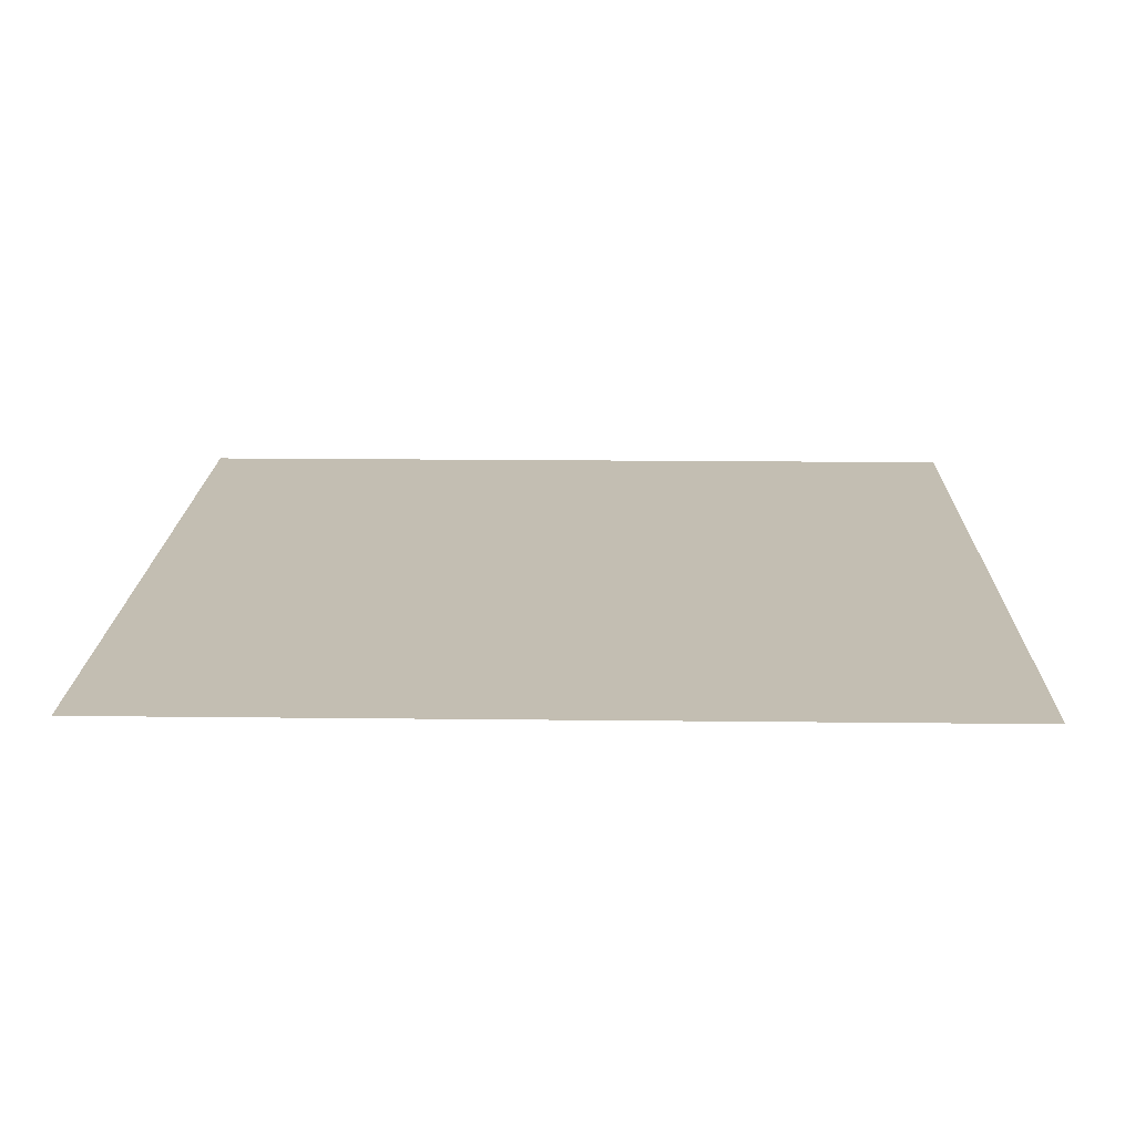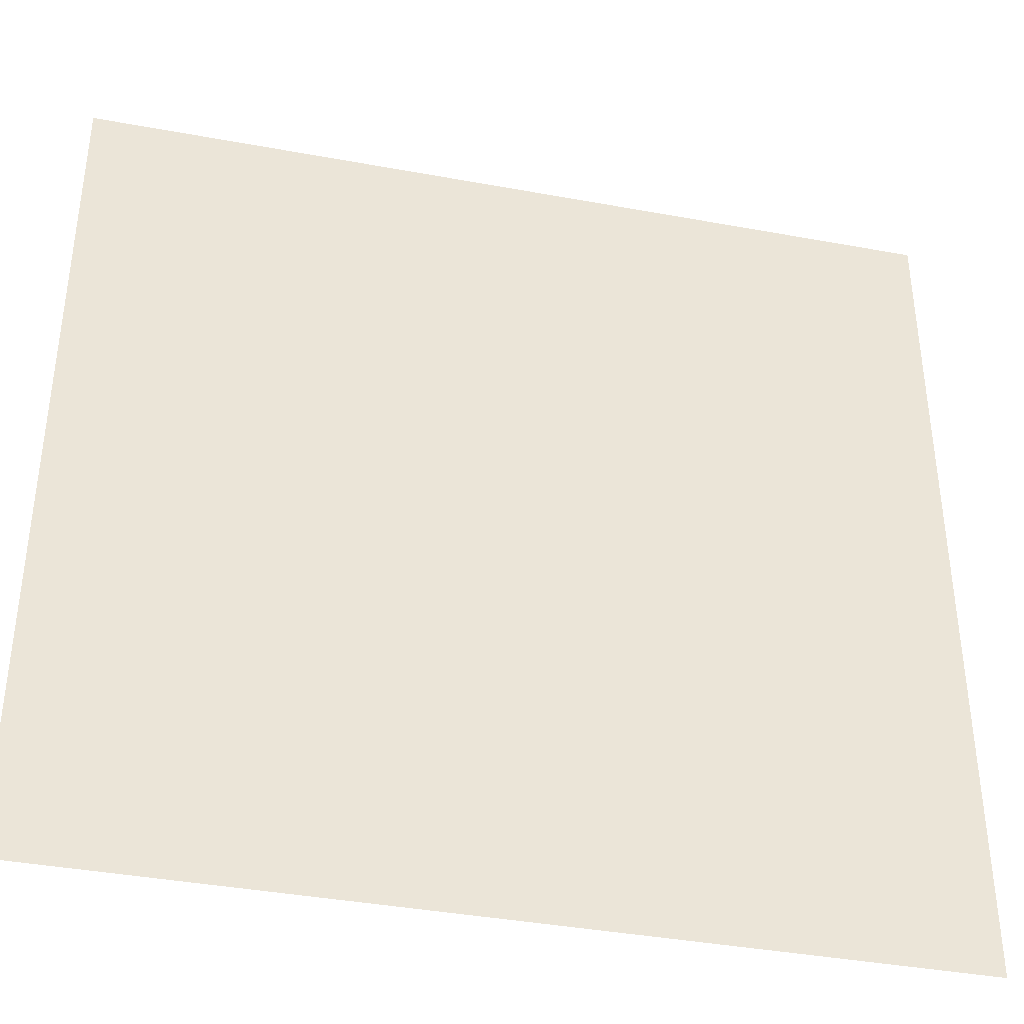
<metadata>
{"format":"obj","ext":"obj","renderer":"f3d","projection":"perspective","resolution":1024,"background":"white","views":[{"elev":17.5,"azim":91.3,"up":"+Z"},{"elev":-39.2,"azim":-13.0,"up":"+Y"}]}
</metadata>
<code>
v 0 -1 0
v -1 -1 0
v -1 0 0
v 0 0 0
v -2 -1 0
v -2 0 0
v -3 -1 0
v -3 0 0
v -4 -1 0
v -4 0 0
v -5 -1 0
v -5 0 0
v -6 -1 0
v -6 0 0
v -7 -1 0
v -7 0 0
v -8 -1 0
v -8 0 0
v -9 -1 0
v -9 0 0
v -10 -1 0
v -10 0 0
v -11 -1 0
v -11 0 0
v -12 -1 0
v -12 0 0
v -13 -1 0
v -13 0 0
v -14 -1 0
v -14 0 0
v -15 -1 0
v -15 0 0
v -16 -1 0
v -16 0 0
v -17 -1 0
v -17 0 0
v -18 -1 0
v -18 0 0
v -19 -1 0
v -19 0 0
v -20 -1 0
v -20 0 0
v -21 -1 0
v -21 0 0
v -22 -1 0
v -22 0 0
v -23 -1 0
v -23 0 0
v -24 -1 0
v -24 0 0
v 0 -2 0
v -1 -2 0
v -2 -2 0
v -3 -2 0
v -4 -2 0
v -5 -2 0
v -6 -2 0
v -7 -2 0
v -8 -2 0
v -9 -2 0
v -10 -2 0
v -11 -2 0
v -12 -2 0
v -13 -2 0
v -14 -2 0
v -15 -2 0
v -16 -2 0
v -17 -2 0
v -18 -2 0
v -19 -2 0
v -20 -2 0
v -21 -2 0
v -22 -2 0
v -23 -2 0
v -24 -2 0
v 0 -3 0
v -1 -3 0
v -2 -3 0
v -3 -3 0
v -4 -3 0
v -5 -3 0
v -6 -3 0
v -7 -3 0
v -8 -3 0
v -9 -3 0
v -10 -3 0
v -11 -3 0
v -12 -3 0
v -13 -3 0
v -14 -3 0
v -15 -3 0
v -16 -3 0
v -17 -3 0
v -18 -3 0
v -19 -3 0
v -20 -3 0
v -21 -3 0
v -22 -3 0
v -23 -3 0
v -24 -3 0
v 0 -4 0
v -1 -4 0
v -2 -4 0
v -3 -4 0
v -4 -4 0
v -5 -4 0
v -6 -4 0
v -7 -4 0
v -8 -4 0
v -9 -4 0
v -10 -4 0
v -11 -4 0
v -12 -4 0
v -13 -4 0
v -14 -4 0
v -15 -4 0
v -16 -4 0
v -17 -4 0
v -18 -4 0
v -19 -4 0
v -20 -4 0
v -21 -4 0
v -22 -4 0
v -23 -4 0
v -24 -4 0
v 0 -5 0
v -1 -5 0
v -2 -5 0
v -3 -5 0
v -4 -5 0
v -5 -5 0
v -6 -5 0
v -7 -5 0
v -8 -5 0
v -9 -5 0
v -10 -5 0
v -11 -5 0
v -12 -5 0
v -13 -5 0
v -14 -5 0
v -15 -5 0
v -16 -5 0
v -17 -5 0
v -18 -5 0
v -19 -5 0
v -20 -5 0
v -21 -5 0
v -22 -5 0
v -23 -5 0
v -24 -5 0
v 0 -6 0
v -1 -6 0
v -2 -6 0
v -3 -6 0
v -4 -6 0
v -5 -6 0
v -6 -6 0
v -7 -6 0
v -8 -6 0
v -9 -6 0
v -10 -6 0
v -11 -6 0
v -12 -6 0
v -13 -6 0
v -14 -6 0
v -15 -6 0
v -16 -6 0
v -17 -6 0
v -18 -6 0
v -19 -6 0
v -20 -6 0
v -21 -6 0
v -22 -6 0
v -23 -6 0
v -24 -6 0
v 0 -7 0
v -1 -7 0
v -2 -7 0
v -3 -7 0
v -4 -7 0
v -5 -7 0
v -6 -7 0
v -7 -7 0
v -8 -7 0
v -9 -7 0
v -10 -7 0
v -11 -7 0
v -12 -7 0
v -13 -7 0
v -14 -7 0
v -15 -7 0
v -16 -7 0
v -17 -7 0
v -18 -7 0
v -19 -7 0
v -20 -7 0
v -21 -7 0
v -22 -7 0
v -23 -7 0
v -24 -7 0
v 0 -8 0
v -1 -8 0
v -2 -8 0
v -3 -8 0
v -4 -8 0
v -5 -8 0
v -6 -8 0
v -7 -8 0
v -8 -8 0
v -9 -8 0
v -10 -8 0
v -11 -8 0
v -12 -8 0
v -13 -8 0
v -14 -8 0
v -15 -8 0
v -16 -8 0
v -17 -8 0
v -18 -8 0
v -19 -8 0
v -20 -8 0
v -21 -8 0
v -22 -8 0
v -23 -8 0
v -24 -8 0
v 0 -9 0
v -1 -9 0
v -2 -9 0
v -3 -9 0
v -4 -9 0
v -5 -9 0
v -6 -9 0
v -7 -9 0
v -8 -9 0
v -9 -9 0
v -10 -9 0
v -11 -9 0
v -12 -9 0
v -13 -9 0
v -14 -9 0
v -15 -9 0
v -16 -9 0
v -17 -9 0
v -18 -9 0
v -19 -9 0
v -20 -9 0
v -21 -9 0
v -22 -9 0
v -23 -9 0
v -24 -9 0
v 0 -10 0
v -1 -10 0
v -2 -10 0
v -3 -10 0
v -4 -10 0
v -5 -10 0
v -6 -10 0
v -7 -10 0
v -8 -10 0
v -9 -10 0
v -10 -10 0
v -11 -10 0
v -12 -10 0
v -13 -10 0
v -14 -10 0
v -15 -10 0
v -16 -10 0
v -17 -10 0
v -18 -10 0
v -19 -10 0
v -20 -10 0
v -21 -10 0
v -22 -10 0
v -23 -10 0
v -24 -10 0
v 0 -11 0
v -1 -11 0
v -2 -11 0
v -3 -11 0
v -4 -11 0
v -5 -11 0
v -6 -11 0
v -7 -11 0
v -8 -11 0
v -9 -11 0
v -10 -11 0
v -11 -11 0
v -12 -11 0
v -13 -11 0
v -14 -11 0
v -15 -11 0
v -16 -11 0
v -17 -11 0
v -18 -11 0
v -19 -11 0
v -20 -11 0
v -21 -11 0
v -22 -11 0
v -23 -11 0
v -24 -11 0
v 0 -12 0
v -1 -12 0
v -2 -12 0
v -3 -12 0
v -4 -12 0
v -5 -12 0
v -6 -12 0
v -7 -12 0
v -8 -12 0
v -9 -12 0
v -10 -12 0
v -11 -12 0
v -12 -12 0
v -13 -12 0
v -14 -12 0
v -15 -12 0
v -16 -12 0
v -17 -12 0
v -18 -12 0
v -19 -12 0
v -20 -12 0
v -21 -12 0
v -22 -12 0
v -23 -12 0
v -24 -12 0
v 0 -13 0
v -1 -13 0
v -2 -13 0
v -3 -13 0
v -4 -13 0
v -5 -13 0
v -6 -13 0
v -7 -13 0
v -8 -13 0
v -9 -13 0
v -10 -13 0
v -11 -13 0
v -12 -13 0
v -13 -13 0
v -14 -13 0
v -15 -13 0
v -16 -13 0
v -17 -13 0
v -18 -13 0
v -19 -13 0
v -20 -13 0
v -21 -13 0
v -22 -13 0
v -23 -13 0
v -24 -13 0
v 0 -14 0
v -1 -14 0
v -2 -14 0
v -3 -14 0
v -4 -14 0
v -5 -14 0
v -6 -14 0
v -7 -14 0
v -8 -14 0
v -9 -14 0
v -10 -14 0
v -11 -14 0
v -12 -14 0
v -13 -14 0
v -14 -14 0
v -15 -14 0
v -16 -14 0
v -17 -14 0
v -18 -14 0
v -19 -14 0
v -20 -14 0
v -21 -14 0
v -22 -14 0
v -23 -14 0
v -24 -14 0
v 0 -15 0
v -1 -15 0
v -2 -15 0
v -3 -15 0
v -4 -15 0
v -5 -15 0
v -6 -15 0
v -7 -15 0
v -8 -15 0
v -9 -15 0
v -10 -15 0
v -11 -15 0
v -12 -15 0
v -13 -15 0
v -14 -15 0
v -15 -15 0
v -16 -15 0
v -17 -15 0
v -18 -15 0
v -19 -15 0
v -20 -15 0
v -21 -15 0
v -22 -15 0
v -23 -15 0
v -24 -15 0
v 0 -16 0
v -1 -16 0
v -2 -16 0
v -3 -16 0
v -4 -16 0
v -5 -16 0
v -6 -16 0
v -7 -16 0
v -8 -16 0
v -9 -16 0
v -10 -16 0
v -11 -16 0
v -12 -16 0
v -13 -16 0
v -14 -16 0
v -15 -16 0
v -16 -16 0
v -17 -16 0
v -18 -16 0
v -19 -16 0
v -20 -16 0
v -21 -16 0
v -22 -16 0
v -23 -16 0
v -24 -16 0
v 0 -17 0
v -1 -17 0
v -2 -17 0
v -3 -17 0
v -4 -17 0
v -5 -17 0
v -6 -17 0
v -7 -17 0
v -8 -17 0
v -9 -17 0
v -10 -17 0
v -11 -17 0
v -12 -17 0
v -13 -17 0
v -14 -17 0
v -15 -17 0
v -16 -17 0
v -17 -17 0
v -18 -17 0
v -19 -17 0
v -20 -17 0
v -21 -17 0
v -22 -17 0
v -23 -17 0
v -24 -17 0
v 0 -18 0
v -1 -18 0
v -2 -18 0
v -3 -18 0
v -4 -18 0
v -5 -18 0
v -6 -18 0
v -7 -18 0
v -8 -18 0
v -9 -18 0
v -10 -18 0
v -11 -18 0
v -12 -18 0
v -13 -18 0
v -14 -18 0
v -15 -18 0
v -16 -18 0
v -17 -18 0
v -18 -18 0
v -19 -18 0
v -20 -18 0
v -21 -18 0
v -22 -18 0
v -23 -18 0
v -24 -18 0
v 0 -19 0
v -1 -19 0
v -2 -19 0
v -3 -19 0
v -4 -19 0
v -5 -19 0
v -6 -19 0
v -7 -19 0
v -8 -19 0
v -9 -19 0
v -10 -19 0
v -11 -19 0
v -12 -19 0
v -13 -19 0
v -14 -19 0
v -15 -19 0
v -16 -19 0
v -17 -19 0
v -18 -19 0
v -19 -19 0
v -20 -19 0
v -21 -19 0
v -22 -19 0
v -23 -19 0
v -24 -19 0
v 0 -20 0
v -1 -20 0
v -2 -20 0
v -3 -20 0
v -4 -20 0
v -5 -20 0
v -6 -20 0
v -7 -20 0
v -8 -20 0
v -9 -20 0
v -10 -20 0
v -11 -20 0
v -12 -20 0
v -13 -20 0
v -14 -20 0
v -15 -20 0
v -16 -20 0
v -17 -20 0
v -18 -20 0
v -19 -20 0
v -20 -20 0
v -21 -20 0
v -22 -20 0
v -23 -20 0
v -24 -20 0
v 0 -21 0
v -1 -21 0
v -2 -21 0
v -3 -21 0
v -4 -21 0
v -5 -21 0
v -6 -21 0
v -7 -21 0
v -8 -21 0
v -9 -21 0
v -10 -21 0
v -11 -21 0
v -12 -21 0
v -13 -21 0
v -14 -21 0
v -15 -21 0
v -16 -21 0
v -17 -21 0
v -18 -21 0
v -19 -21 0
v -20 -21 0
v -21 -21 0
v -22 -21 0
v -23 -21 0
v -24 -21 0
v 0 -22 0
v -1 -22 0
v -2 -22 0
v -3 -22 0
v -4 -22 0
v -5 -22 0
v -6 -22 0
v -7 -22 0
v -8 -22 0
v -9 -22 0
v -10 -22 0
v -11 -22 0
v -12 -22 0
v -13 -22 0
v -14 -22 0
v -15 -22 0
v -16 -22 0
v -17 -22 0
v -18 -22 0
v -19 -22 0
v -20 -22 0
v -21 -22 0
v -22 -22 0
v -23 -22 0
v -24 -22 0
v 0 -23 0
v -1 -23 0
v -2 -23 0
v -3 -23 0
v -4 -23 0
v -5 -23 0
v -6 -23 0
v -7 -23 0
v -8 -23 0
v -9 -23 0
v -10 -23 0
v -11 -23 0
v -12 -23 0
v -13 -23 0
v -14 -23 0
v -15 -23 0
v -16 -23 0
v -17 -23 0
v -18 -23 0
v -19 -23 0
v -20 -23 0
v -21 -23 0
v -22 -23 0
v -23 -23 0
v -24 -23 0
v 0 -24 0
v -1 -24 0
v -2 -24 0
v -3 -24 0
v -4 -24 0
v -5 -24 0
v -6 -24 0
v -7 -24 0
v -8 -24 0
v -9 -24 0
v -10 -24 0
v -11 -24 0
v -12 -24 0
v -13 -24 0
v -14 -24 0
v -15 -24 0
v -16 -24 0
v -17 -24 0
v -18 -24 0
v -19 -24 0
v -20 -24 0
v -21 -24 0
v -22 -24 0
v -23 -24 0
v -24 -24 0
g mesh_0001
f 1 2 3 4
f 2 5 6 3
f 5 7 8 6
f 7 9 10 8
f 9 11 12 10
f 11 13 14 12
f 13 15 16 14
f 15 17 18 16
f 17 19 20 18
f 19 21 22 20
f 21 23 24 22
f 23 25 26 24
f 25 27 28 26
f 27 29 30 28
f 29 31 32 30
f 31 33 34 32
f 33 35 36 34
f 35 37 38 36
f 37 39 40 38
f 39 41 42 40
f 41 43 44 42
f 43 45 46 44
f 45 47 48 46
f 47 49 50 48
f 51 52 2 1
f 52 53 5 2
f 53 54 7 5
f 54 55 9 7
f 55 56 11 9
f 56 57 13 11
f 57 58 15 13
f 58 59 17 15
f 59 60 19 17
f 60 61 21 19
f 61 62 23 21
f 62 63 25 23
f 63 64 27 25
f 64 65 29 27
f 65 66 31 29
f 66 67 33 31
f 67 68 35 33
f 68 69 37 35
f 69 70 39 37
f 70 71 41 39
f 71 72 43 41
f 72 73 45 43
f 73 74 47 45
f 74 75 49 47
f 76 77 52 51
f 77 78 53 52
f 78 79 54 53
f 79 80 55 54
f 80 81 56 55
f 81 82 57 56
f 82 83 58 57
f 83 84 59 58
f 84 85 60 59
f 85 86 61 60
f 86 87 62 61
f 87 88 63 62
f 88 89 64 63
f 89 90 65 64
f 90 91 66 65
f 91 92 67 66
f 92 93 68 67
f 93 94 69 68
f 94 95 70 69
f 95 96 71 70
f 96 97 72 71
f 97 98 73 72
f 98 99 74 73
f 99 100 75 74
f 101 102 77 76
f 102 103 78 77
f 103 104 79 78
f 104 105 80 79
f 105 106 81 80
f 106 107 82 81
f 107 108 83 82
f 108 109 84 83
f 109 110 85 84
f 110 111 86 85
f 111 112 87 86
f 112 113 88 87
f 113 114 89 88
f 114 115 90 89
f 115 116 91 90
f 116 117 92 91
f 117 118 93 92
f 118 119 94 93
f 119 120 95 94
f 120 121 96 95
f 121 122 97 96
f 122 123 98 97
f 123 124 99 98
f 124 125 100 99
f 126 127 102 101
f 127 128 103 102
f 128 129 104 103
f 129 130 105 104
f 130 131 106 105
f 131 132 107 106
f 132 133 108 107
f 133 134 109 108
f 134 135 110 109
f 135 136 111 110
f 136 137 112 111
f 137 138 113 112
f 138 139 114 113
f 139 140 115 114
f 140 141 116 115
f 141 142 117 116
f 142 143 118 117
f 143 144 119 118
f 144 145 120 119
f 145 146 121 120
f 146 147 122 121
f 147 148 123 122
f 148 149 124 123
f 149 150 125 124
f 151 152 127 126
f 152 153 128 127
f 153 154 129 128
f 154 155 130 129
f 155 156 131 130
f 156 157 132 131
f 157 158 133 132
f 158 159 134 133
f 159 160 135 134
f 160 161 136 135
f 161 162 137 136
f 162 163 138 137
f 163 164 139 138
f 164 165 140 139
f 165 166 141 140
f 166 167 142 141
f 167 168 143 142
f 168 169 144 143
f 169 170 145 144
f 170 171 146 145
f 171 172 147 146
f 172 173 148 147
f 173 174 149 148
f 174 175 150 149
f 176 177 152 151
f 177 178 153 152
f 178 179 154 153
f 179 180 155 154
f 180 181 156 155
f 181 182 157 156
f 182 183 158 157
f 183 184 159 158
f 184 185 160 159
f 185 186 161 160
f 186 187 162 161
f 187 188 163 162
f 188 189 164 163
f 189 190 165 164
f 190 191 166 165
f 191 192 167 166
f 192 193 168 167
f 193 194 169 168
f 194 195 170 169
f 195 196 171 170
f 196 197 172 171
f 197 198 173 172
f 198 199 174 173
f 199 200 175 174
f 201 202 177 176
f 202 203 178 177
f 203 204 179 178
f 204 205 180 179
f 205 206 181 180
f 206 207 182 181
f 207 208 183 182
f 208 209 184 183
f 209 210 185 184
f 210 211 186 185
f 211 212 187 186
f 212 213 188 187
f 213 214 189 188
f 214 215 190 189
f 215 216 191 190
f 216 217 192 191
f 217 218 193 192
f 218 219 194 193
f 219 220 195 194
f 220 221 196 195
f 221 222 197 196
f 222 223 198 197
f 223 224 199 198
f 224 225 200 199
f 226 227 202 201
f 227 228 203 202
f 228 229 204 203
f 229 230 205 204
f 230 231 206 205
f 231 232 207 206
f 232 233 208 207
f 233 234 209 208
f 234 235 210 209
f 235 236 211 210
f 236 237 212 211
f 237 238 213 212
f 238 239 214 213
f 239 240 215 214
f 240 241 216 215
f 241 242 217 216
f 242 243 218 217
f 243 244 219 218
f 244 245 220 219
f 245 246 221 220
f 246 247 222 221
f 247 248 223 222
f 248 249 224 223
f 249 250 225 224
f 251 252 227 226
f 252 253 228 227
f 253 254 229 228
f 254 255 230 229
f 255 256 231 230
f 256 257 232 231
f 257 258 233 232
f 258 259 234 233
f 259 260 235 234
f 260 261 236 235
f 261 262 237 236
f 262 263 238 237
f 263 264 239 238
f 264 265 240 239
f 265 266 241 240
f 266 267 242 241
f 267 268 243 242
f 268 269 244 243
f 269 270 245 244
f 270 271 246 245
f 271 272 247 246
f 272 273 248 247
f 273 274 249 248
f 274 275 250 249
f 276 277 252 251
f 277 278 253 252
f 278 279 254 253
f 279 280 255 254
f 280 281 256 255
f 281 282 257 256
f 282 283 258 257
f 283 284 259 258
f 284 285 260 259
f 285 286 261 260
f 286 287 262 261
f 287 288 263 262
f 288 289 264 263
f 289 290 265 264
f 290 291 266 265
f 291 292 267 266
f 292 293 268 267
f 293 294 269 268
f 294 295 270 269
f 295 296 271 270
f 296 297 272 271
f 297 298 273 272
f 298 299 274 273
f 299 300 275 274
f 301 302 277 276
f 302 303 278 277
f 303 304 279 278
f 304 305 280 279
f 305 306 281 280
f 306 307 282 281
f 307 308 283 282
f 308 309 284 283
f 309 310 285 284
f 310 311 286 285
f 311 312 287 286
f 312 313 288 287
f 313 314 289 288
f 314 315 290 289
f 315 316 291 290
f 316 317 292 291
f 317 318 293 292
f 318 319 294 293
f 319 320 295 294
f 320 321 296 295
f 321 322 297 296
f 322 323 298 297
f 323 324 299 298
f 324 325 300 299
f 326 327 302 301
f 327 328 303 302
f 328 329 304 303
f 329 330 305 304
f 330 331 306 305
f 331 332 307 306
f 332 333 308 307
f 333 334 309 308
f 334 335 310 309
f 335 336 311 310
f 336 337 312 311
f 337 338 313 312
f 338 339 314 313
f 339 340 315 314
f 340 341 316 315
f 341 342 317 316
f 342 343 318 317
f 343 344 319 318
f 344 345 320 319
f 345 346 321 320
f 346 347 322 321
f 347 348 323 322
f 348 349 324 323
f 349 350 325 324
f 351 352 327 326
f 352 353 328 327
f 353 354 329 328
f 354 355 330 329
f 355 356 331 330
f 356 357 332 331
f 357 358 333 332
f 358 359 334 333
f 359 360 335 334
f 360 361 336 335
f 361 362 337 336
f 362 363 338 337
f 363 364 339 338
f 364 365 340 339
f 365 366 341 340
f 366 367 342 341
f 367 368 343 342
f 368 369 344 343
f 369 370 345 344
f 370 371 346 345
f 371 372 347 346
f 372 373 348 347
f 373 374 349 348
f 374 375 350 349
f 376 377 352 351
f 377 378 353 352
f 378 379 354 353
f 379 380 355 354
f 380 381 356 355
f 381 382 357 356
f 382 383 358 357
f 383 384 359 358
f 384 385 360 359
f 385 386 361 360
f 386 387 362 361
f 387 388 363 362
f 388 389 364 363
f 389 390 365 364
f 390 391 366 365
f 391 392 367 366
f 392 393 368 367
f 393 394 369 368
f 394 395 370 369
f 395 396 371 370
f 396 397 372 371
f 397 398 373 372
f 398 399 374 373
f 399 400 375 374
f 401 402 377 376
f 402 403 378 377
f 403 404 379 378
f 404 405 380 379
f 405 406 381 380
f 406 407 382 381
f 407 408 383 382
f 408 409 384 383
f 409 410 385 384
f 410 411 386 385
f 411 412 387 386
f 412 413 388 387
f 413 414 389 388
f 414 415 390 389
f 415 416 391 390
f 416 417 392 391
f 417 418 393 392
f 418 419 394 393
f 419 420 395 394
f 420 421 396 395
f 421 422 397 396
f 422 423 398 397
f 423 424 399 398
f 424 425 400 399
f 426 427 402 401
f 427 428 403 402
f 428 429 404 403
f 429 430 405 404
f 430 431 406 405
f 431 432 407 406
f 432 433 408 407
f 433 434 409 408
f 434 435 410 409
f 435 436 411 410
f 436 437 412 411
f 437 438 413 412
f 438 439 414 413
f 439 440 415 414
f 440 441 416 415
f 441 442 417 416
f 442 443 418 417
f 443 444 419 418
f 444 445 420 419
f 445 446 421 420
f 446 447 422 421
f 447 448 423 422
f 448 449 424 423
f 449 450 425 424
f 451 452 427 426
f 452 453 428 427
f 453 454 429 428
f 454 455 430 429
f 455 456 431 430
f 456 457 432 431
f 457 458 433 432
f 458 459 434 433
f 459 460 435 434
f 460 461 436 435
f 461 462 437 436
f 462 463 438 437
f 463 464 439 438
f 464 465 440 439
f 465 466 441 440
f 466 467 442 441
f 467 468 443 442
f 468 469 444 443
f 469 470 445 444
f 470 471 446 445
f 471 472 447 446
f 472 473 448 447
f 473 474 449 448
f 474 475 450 449
f 476 477 452 451
f 477 478 453 452
f 478 479 454 453
f 479 480 455 454
f 480 481 456 455
f 481 482 457 456
f 482 483 458 457
f 483 484 459 458
f 484 485 460 459
f 485 486 461 460
f 486 487 462 461
f 487 488 463 462
f 488 489 464 463
f 489 490 465 464
f 490 491 466 465
f 491 492 467 466
f 492 493 468 467
f 493 494 469 468
f 494 495 470 469
f 495 496 471 470
f 496 497 472 471
f 497 498 473 472
f 498 499 474 473
f 499 500 475 474
f 501 502 477 476
f 502 503 478 477
f 503 504 479 478
f 504 505 480 479
f 505 506 481 480
f 506 507 482 481
f 507 508 483 482
f 508 509 484 483
f 509 510 485 484
f 510 511 486 485
f 511 512 487 486
f 512 513 488 487
f 513 514 489 488
f 514 515 490 489
f 515 516 491 490
f 516 517 492 491
f 517 518 493 492
f 518 519 494 493
f 519 520 495 494
f 520 521 496 495
f 521 522 497 496
f 522 523 498 497
f 523 524 499 498
f 524 525 500 499
f 526 527 502 501
f 527 528 503 502
f 528 529 504 503
f 529 530 505 504
f 530 531 506 505
f 531 532 507 506
f 532 533 508 507
f 533 534 509 508
f 534 535 510 509
f 535 536 511 510
f 536 537 512 511
f 537 538 513 512
f 538 539 514 513
f 539 540 515 514
f 540 541 516 515
f 541 542 517 516
f 542 543 518 517
f 543 544 519 518
f 544 545 520 519
f 545 546 521 520
f 546 547 522 521
f 547 548 523 522
f 548 549 524 523
f 549 550 525 524
f 551 552 527 526
f 552 553 528 527
f 553 554 529 528
f 554 555 530 529
f 555 556 531 530
f 556 557 532 531
f 557 558 533 532
f 558 559 534 533
f 559 560 535 534
f 560 561 536 535
f 561 562 537 536
f 562 563 538 537
f 563 564 539 538
f 564 565 540 539
f 565 566 541 540
f 566 567 542 541
f 567 568 543 542
f 568 569 544 543
f 569 570 545 544
f 570 571 546 545
f 571 572 547 546
f 572 573 548 547
f 573 574 549 548
f 574 575 550 549
f 576 577 552 551
f 577 578 553 552
f 578 579 554 553
f 579 580 555 554
f 580 581 556 555
f 581 582 557 556
f 582 583 558 557
f 583 584 559 558
f 584 585 560 559
f 585 586 561 560
f 586 587 562 561
f 587 588 563 562
f 588 589 564 563
f 589 590 565 564
f 590 591 566 565
f 591 592 567 566
f 592 593 568 567
f 593 594 569 568
f 594 595 570 569
f 595 596 571 570
f 596 597 572 571
f 597 598 573 572
f 598 599 574 573
f 599 600 575 574
f 601 602 577 576
f 602 603 578 577
f 603 604 579 578
f 604 605 580 579
f 605 606 581 580
f 606 607 582 581
f 607 608 583 582
f 608 609 584 583
f 609 610 585 584
f 610 611 586 585
f 611 612 587 586
f 612 613 588 587
f 613 614 589 588
f 614 615 590 589
f 615 616 591 590
f 616 617 592 591
f 617 618 593 592
f 618 619 594 593
f 619 620 595 594
f 620 621 596 595
f 621 622 597 596
f 622 623 598 597
f 623 624 599 598
f 624 625 600 599

</code>
